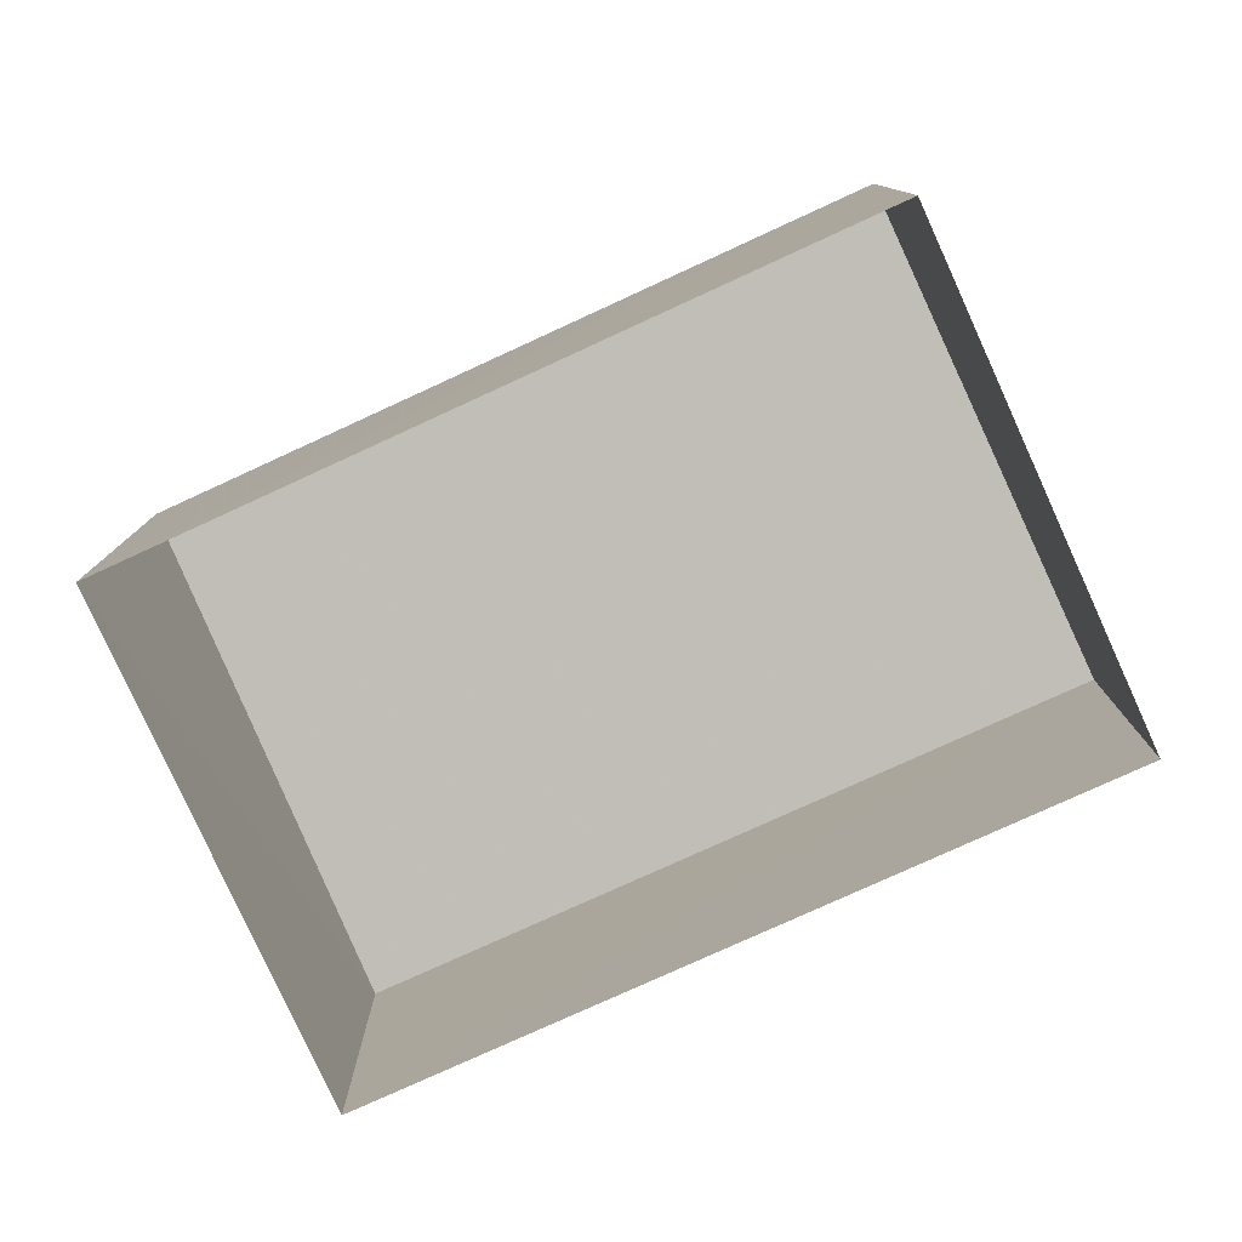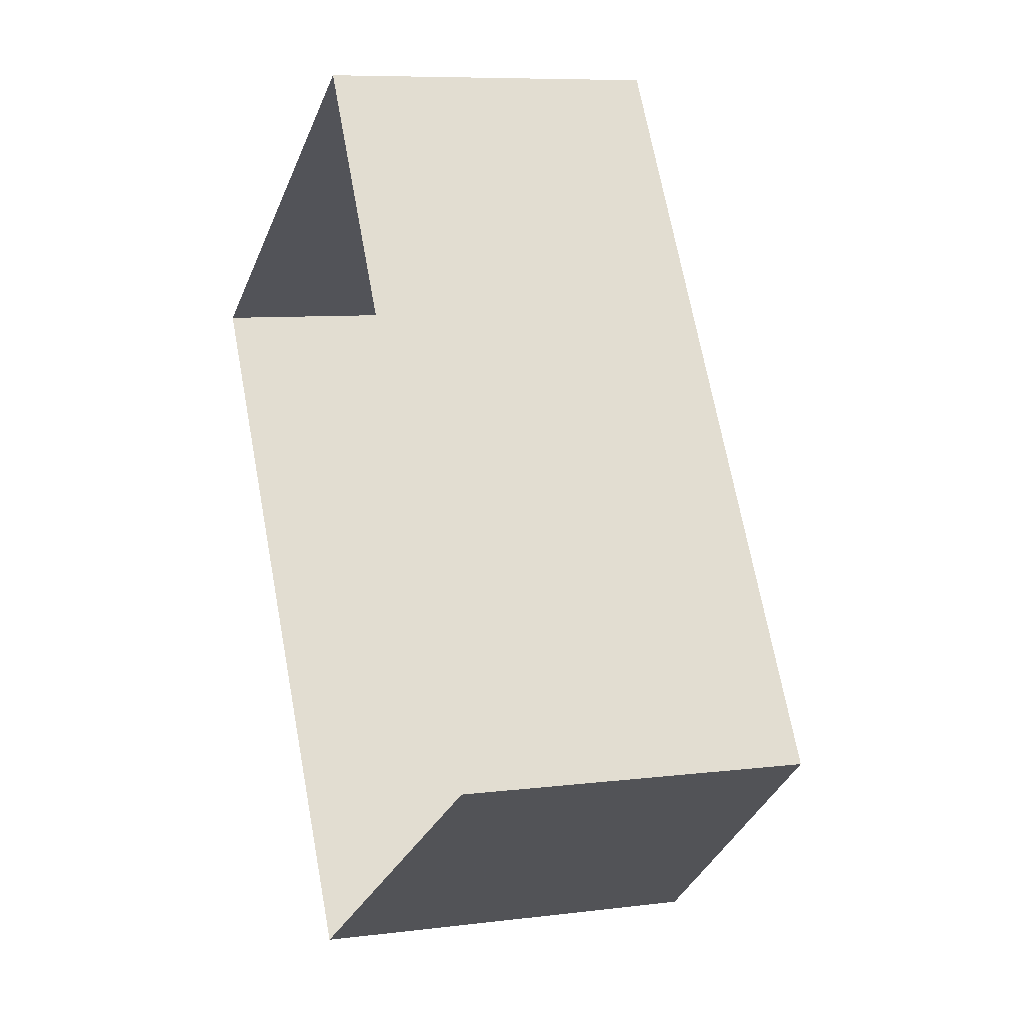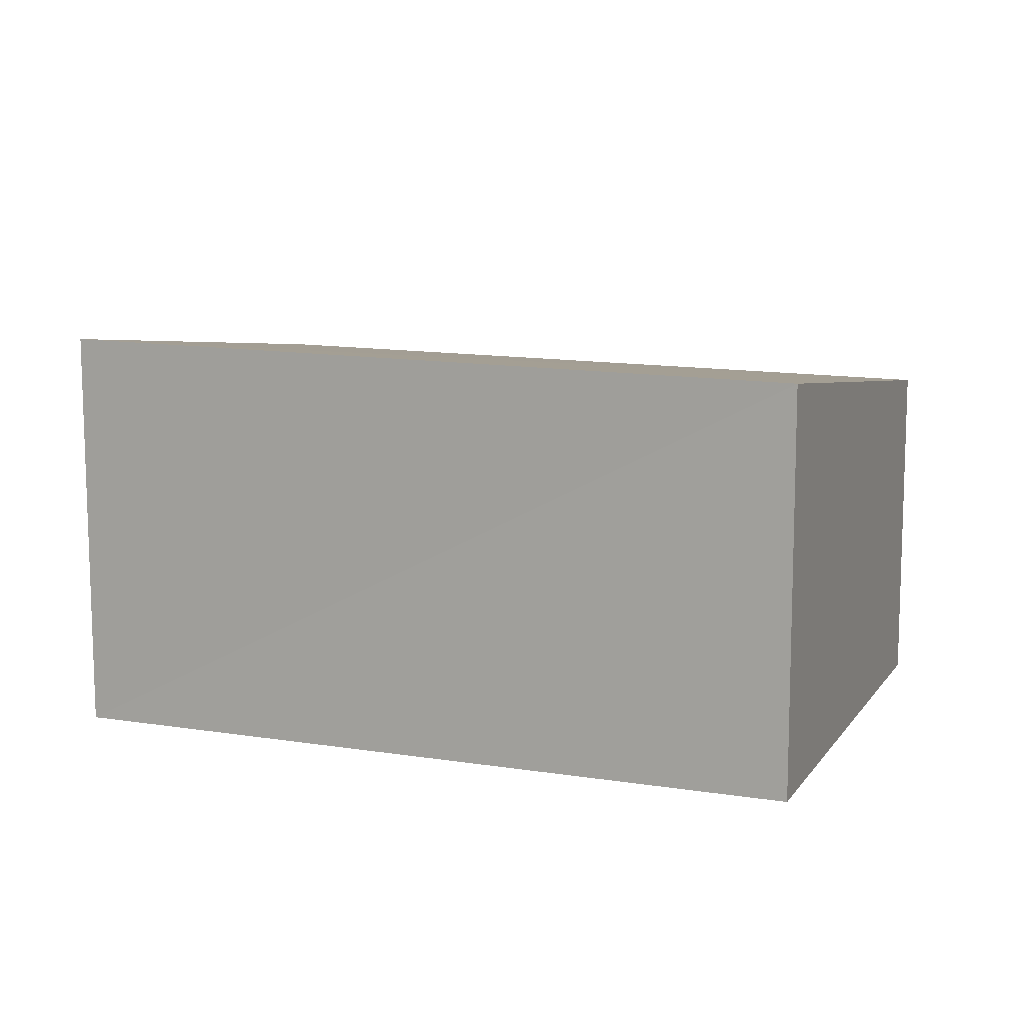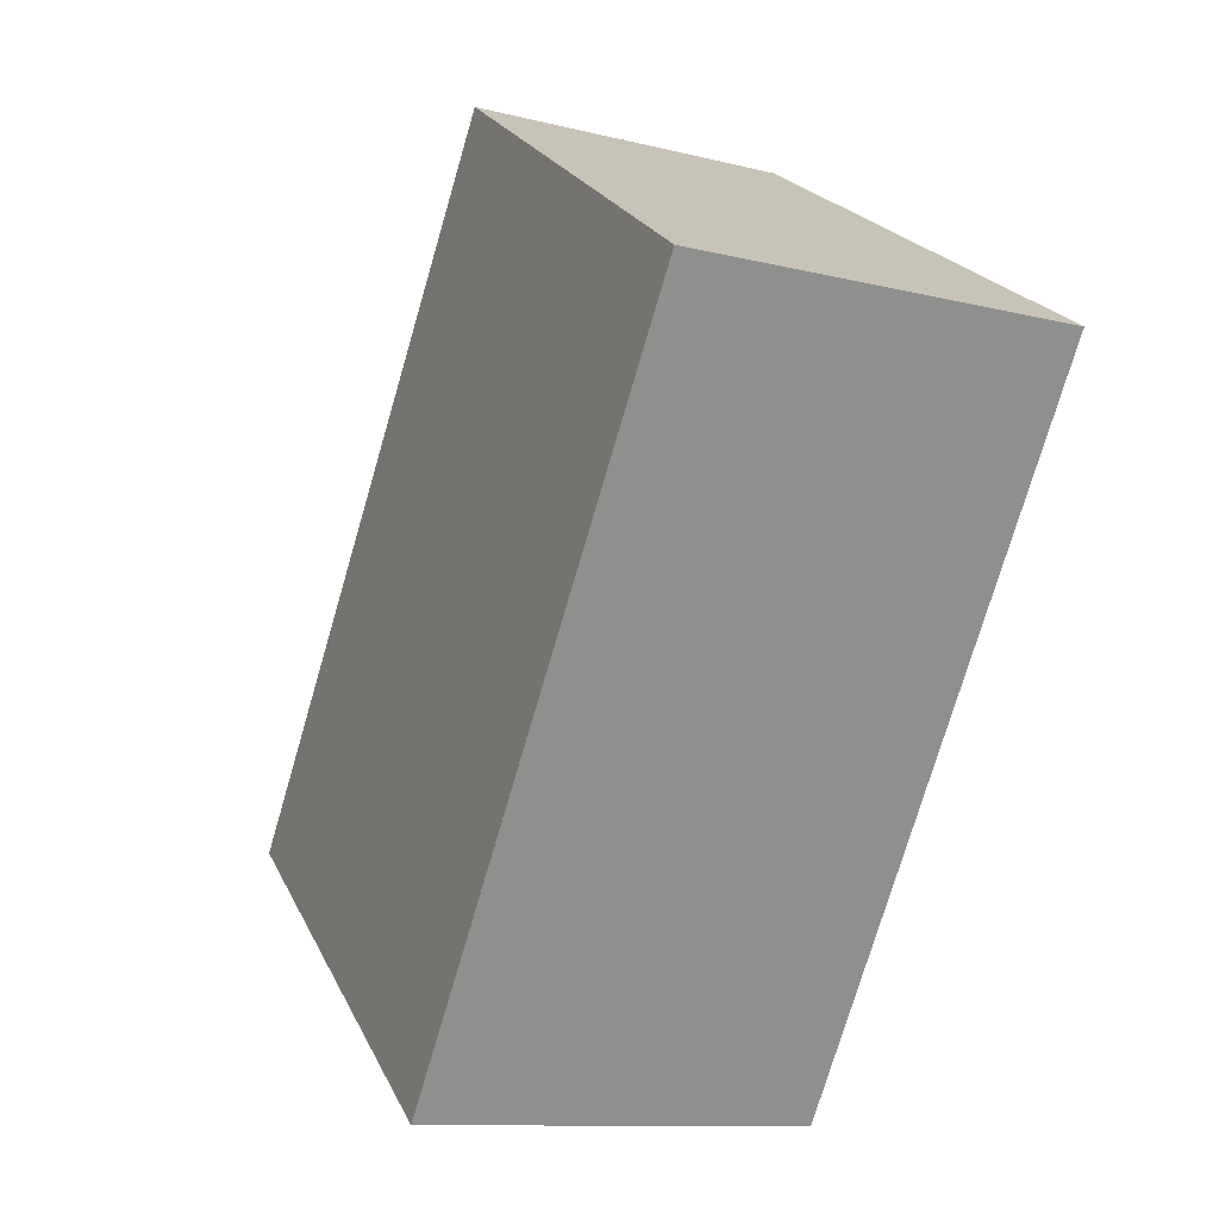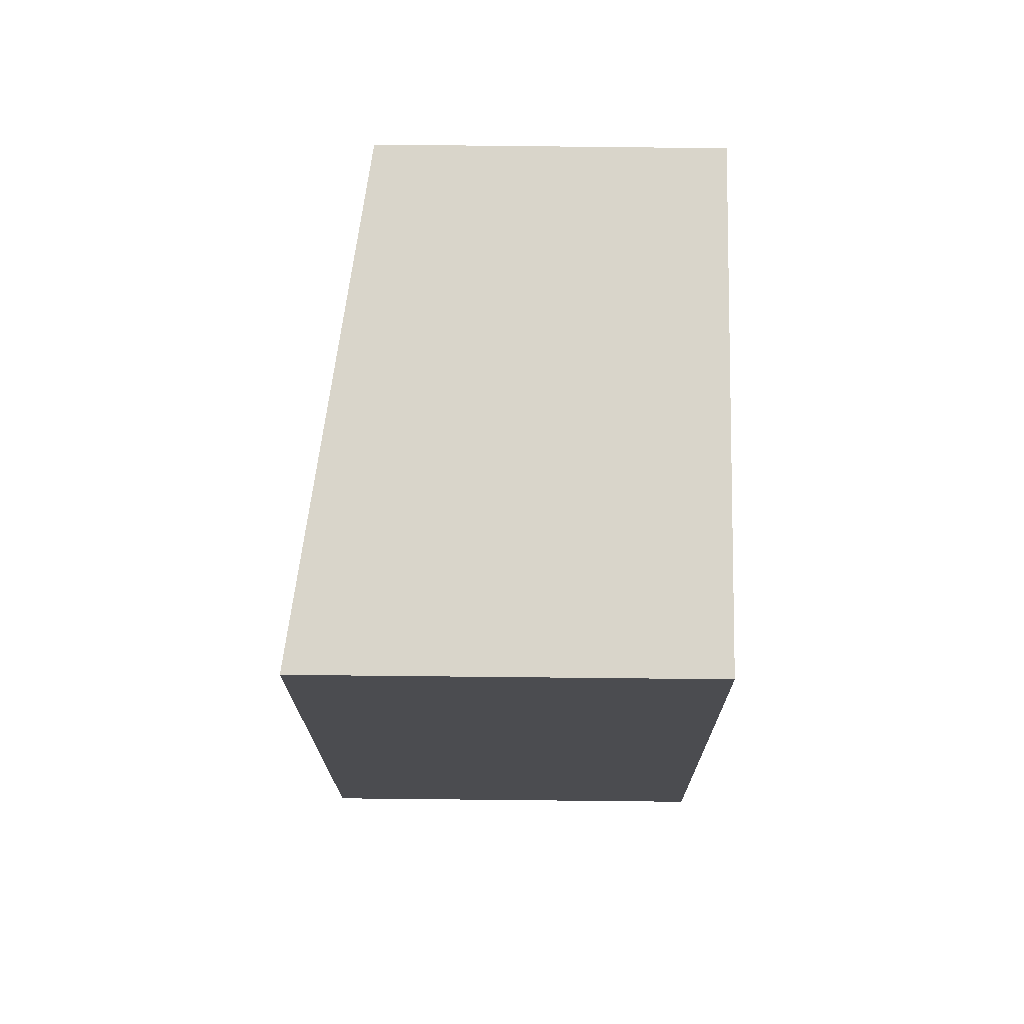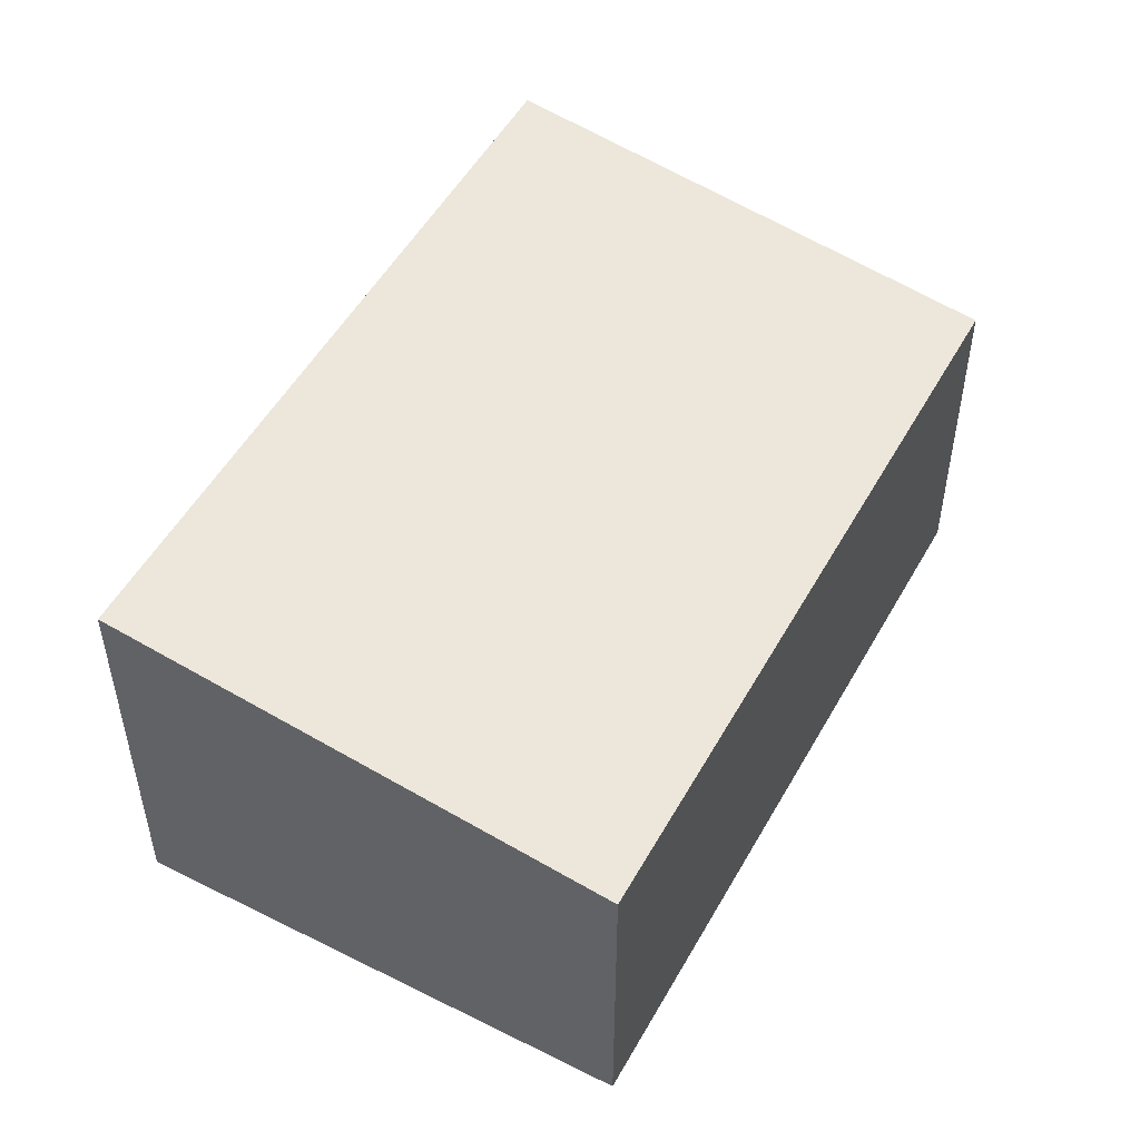
<metadata>
{"format":"obj","ext":"obj","renderer":"f3d","projection":"perspective","resolution":1024,"background":"white","views":[{"elev":-79.9,"azim":83.1,"up":"+Z"},{"elev":7.7,"azim":-110.3,"up":"+Y"},{"elev":12.0,"azim":79.7,"up":"+Z"},{"elev":-10.8,"azim":57.9,"up":"+Y"},{"elev":43.3,"azim":90.7,"up":"+Y"},{"elev":52.1,"azim":177.2,"up":"+Z"}]}
</metadata>
<code>
v -3.117e+05 4.313e+04 22.5
v -3.117e+05 4.313e+04 22.5
v -3.117e+05 4.313e+04 22.5
v -3.117e+05 4.313e+04 22.5
v -3.117e+05 4.313e+04 24.83
v -3.117e+05 4.313e+04 24.85
v -3.117e+05 4.313e+04 25.34
v -3.117e+05 4.313e+04 25.32
f 1 2 3
f 4 1 3
f 5 6 7
f 8 5 7
f 5 1 4
f 6 5 4
f 6 4 3
f 7 6 3
f 5 2 1
f 5 8 2
f 8 3 2
f 8 7 3

</code>
